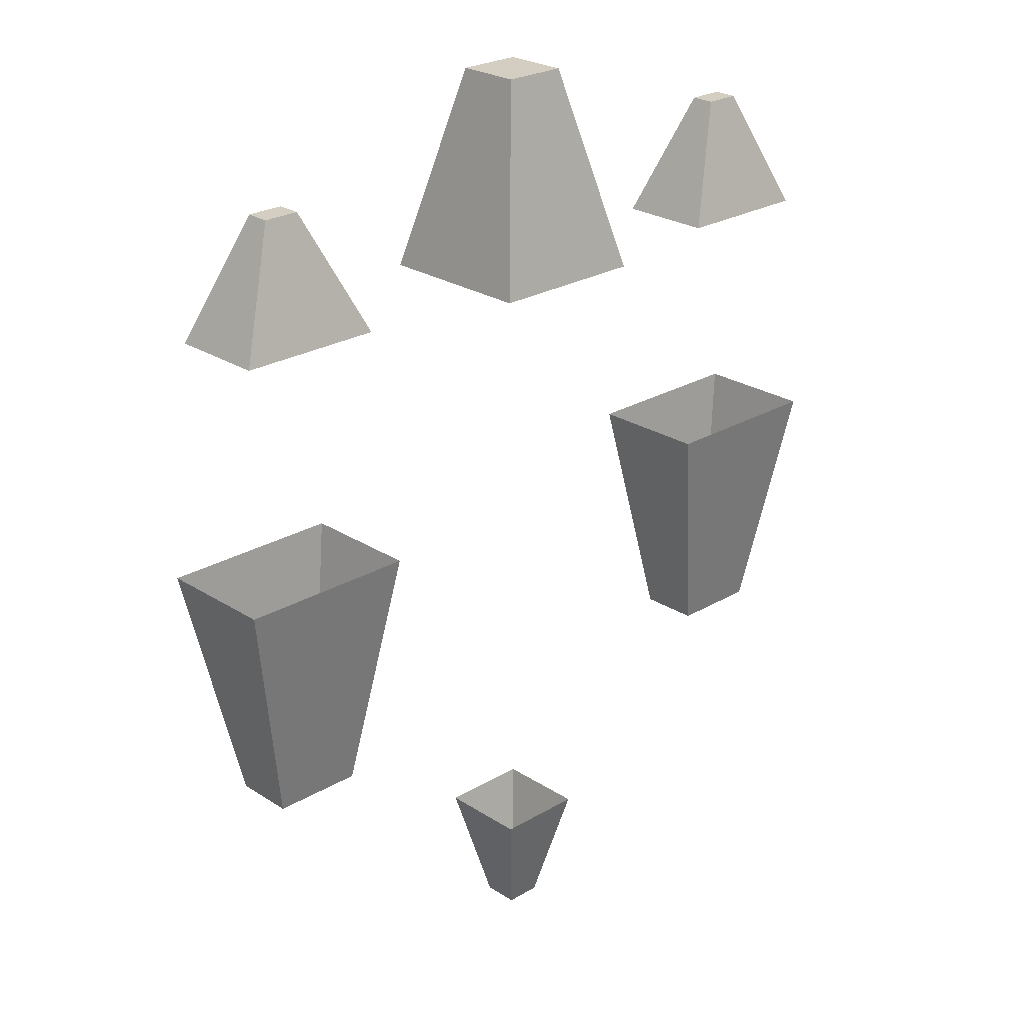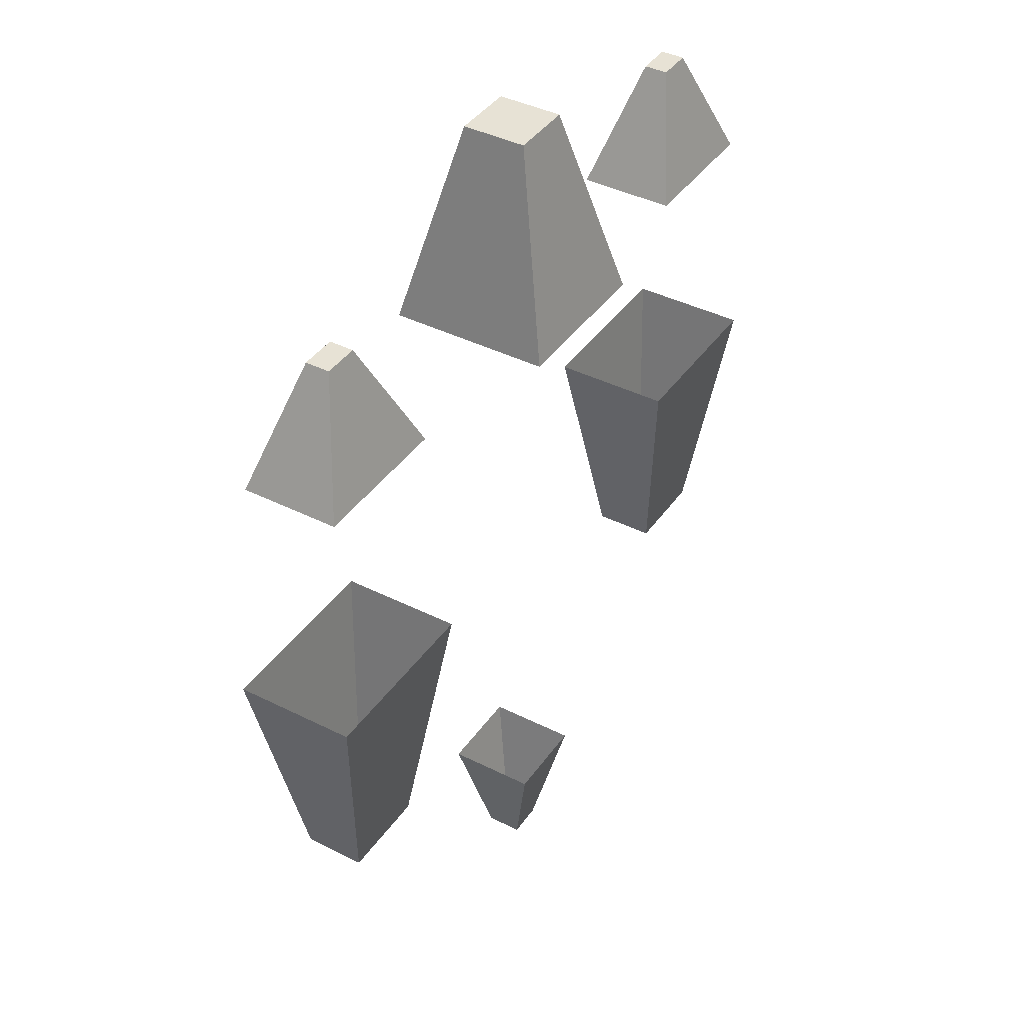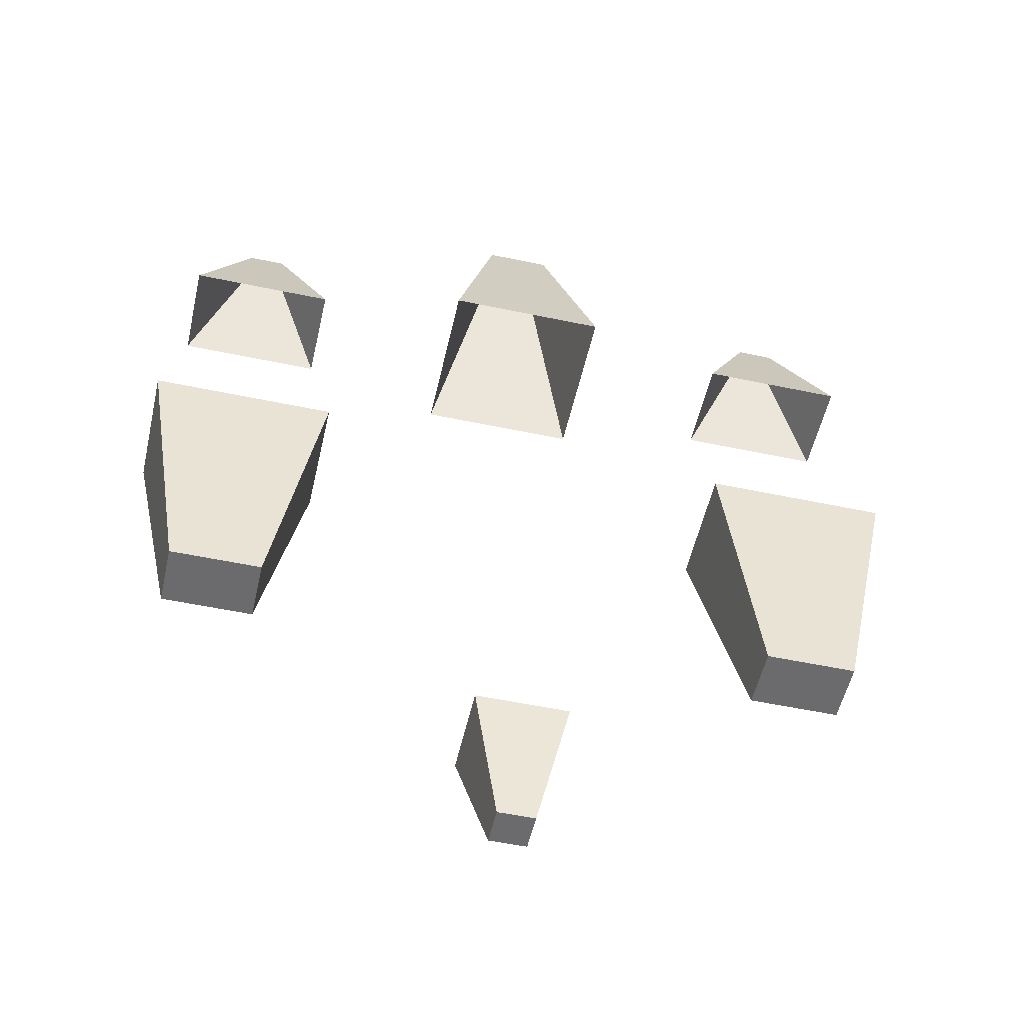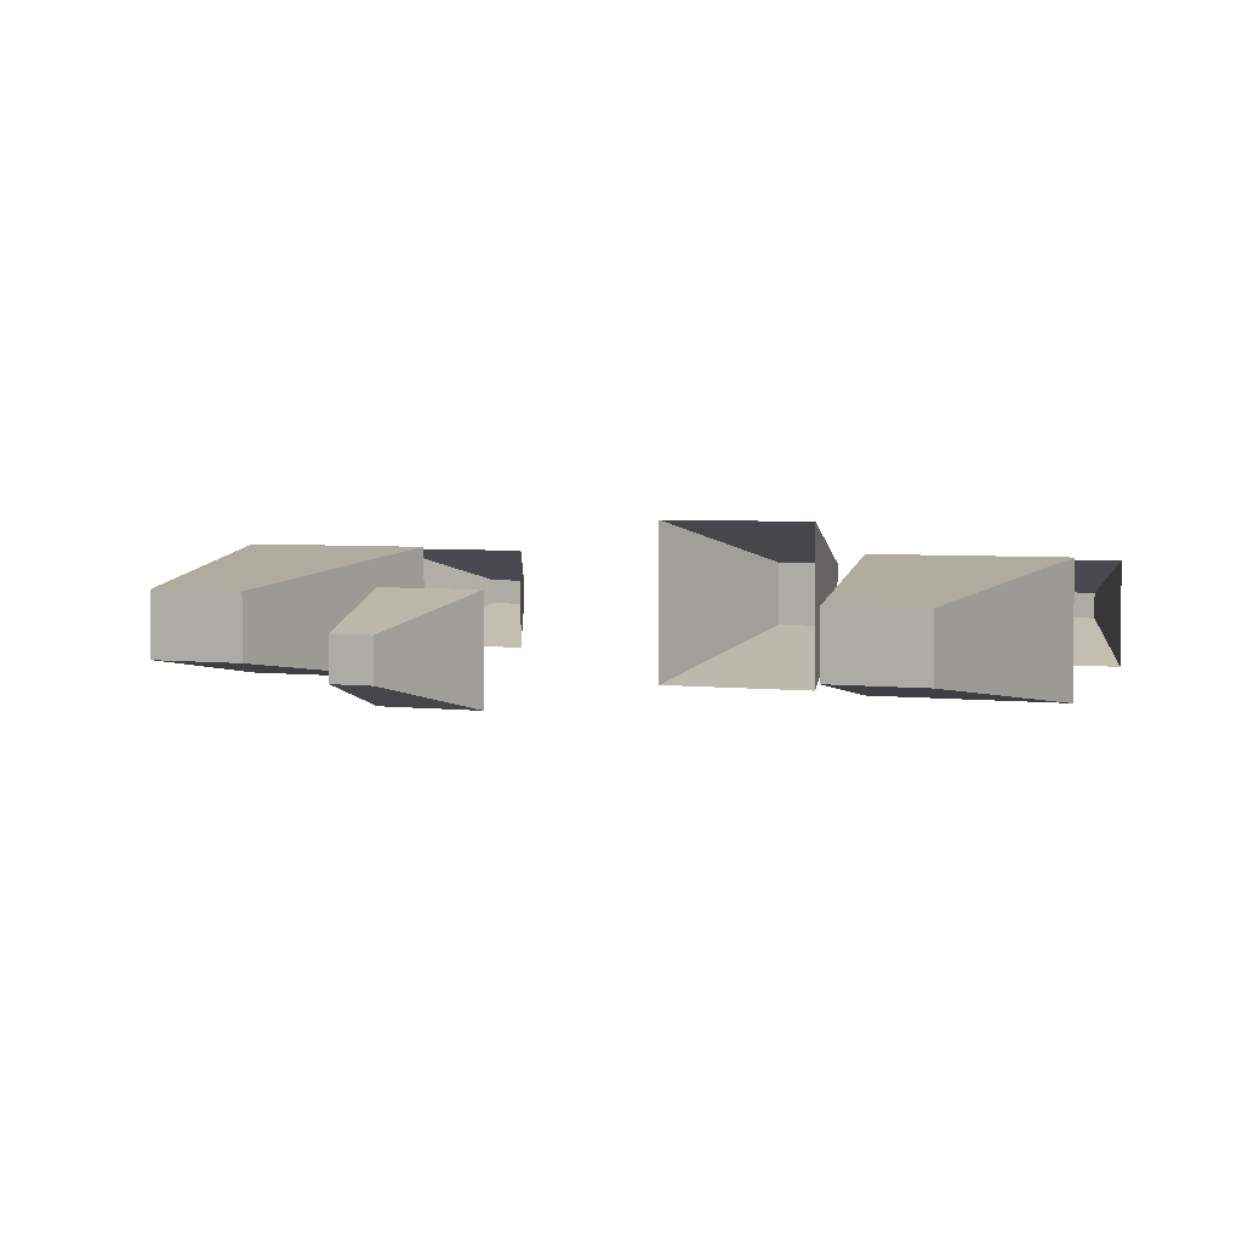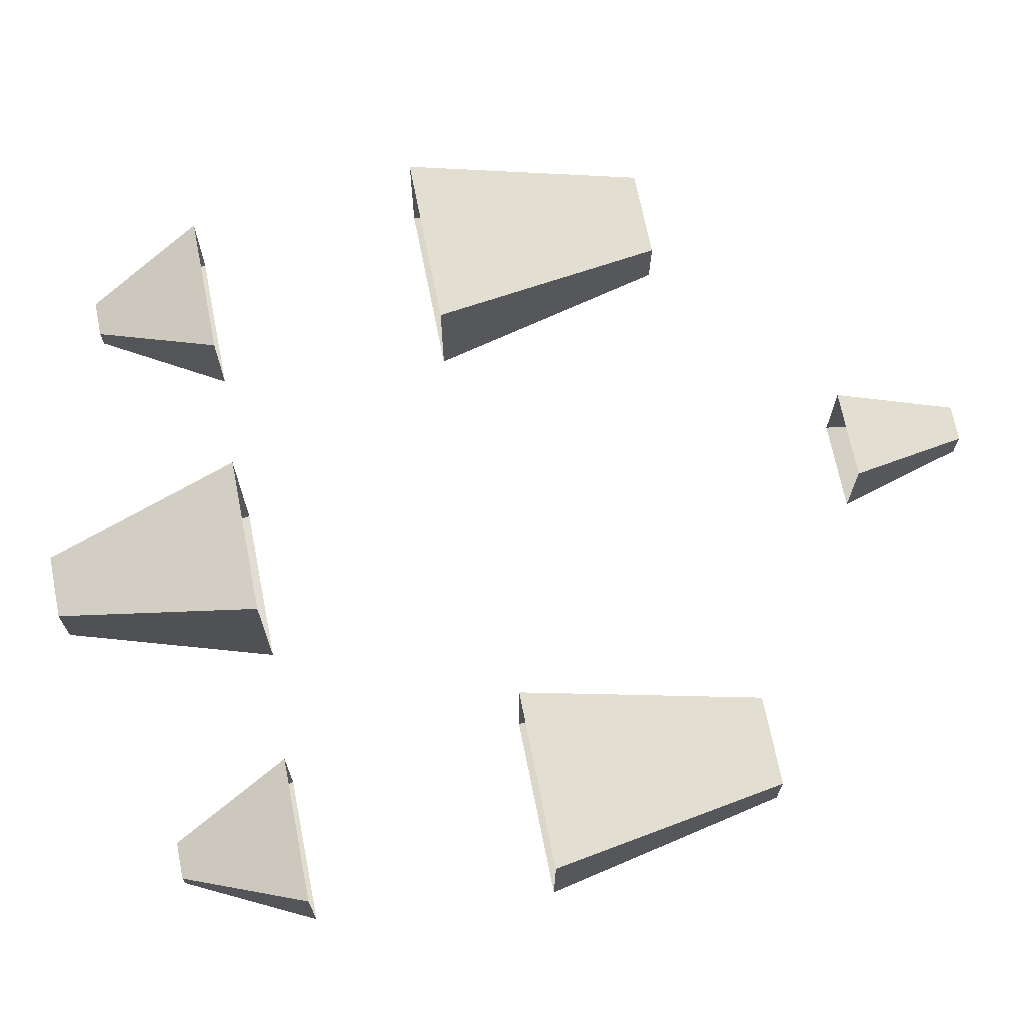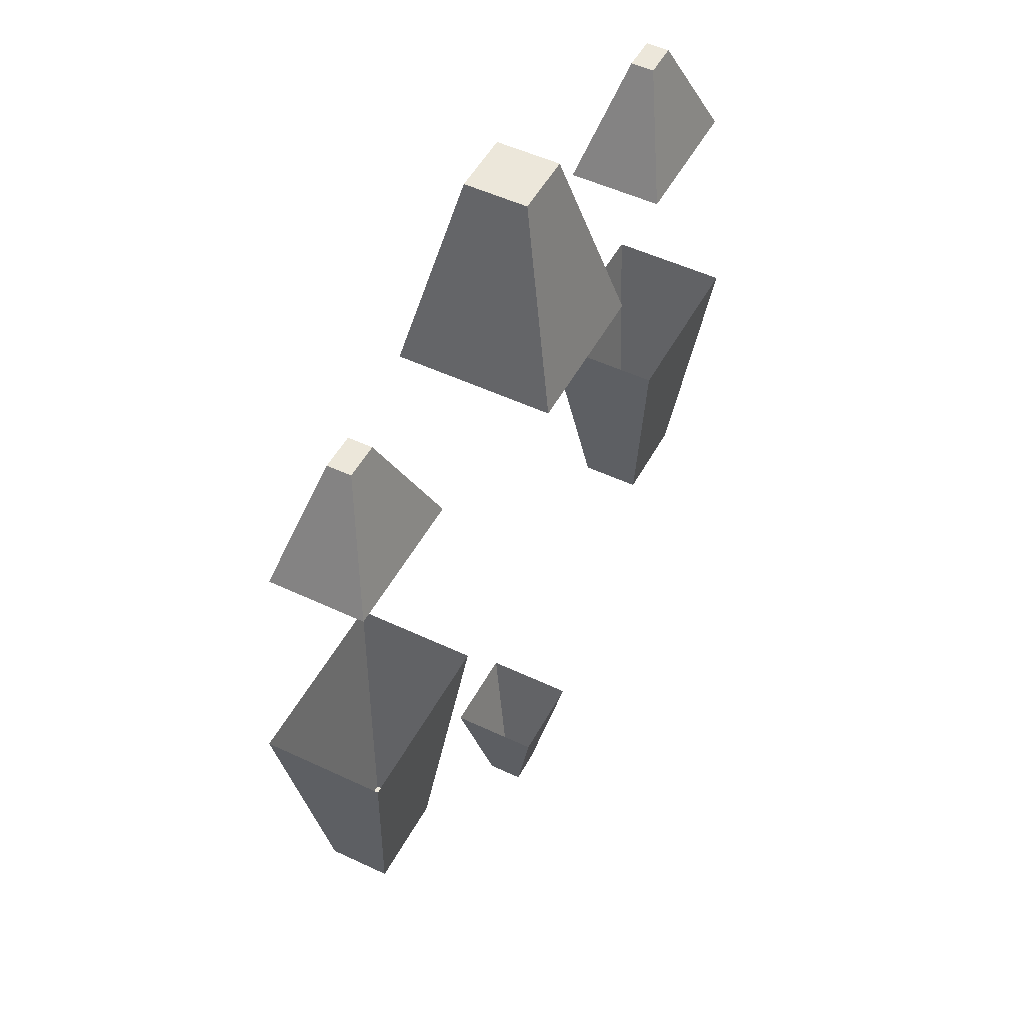
<metadata>
{"format":"obj","ext":"obj","renderer":"f3d","projection":"perspective","resolution":1024,"background":"white","views":[{"elev":24.9,"azim":-43.8,"up":"+Z"},{"elev":40.5,"azim":-58.3,"up":"+Z"},{"elev":-53.5,"azim":-12.7,"up":"+Z"},{"elev":3.6,"azim":-156.4,"up":"+Y"},{"elev":69.8,"azim":78.7,"up":"+Y"},{"elev":50.3,"azim":117.5,"up":"+Z"}]}
</metadata>
<code>
o Cube
v -12.89 -12.89 19.34
v 12.89 -12.89 19.34
v 12.89 12.89 19.34
v -12.89 12.89 19.34
v -5.158 -5.158 51.9
v 5.158 -5.158 51.9
v 5.158 5.158 51.9
v -5.158 5.158 51.9
v -7.959 19.34 -53.05
v 7.959 19.34 -53.05
v -7.959 19.34 -100.2
v 7.959 19.34 -100.2
v -33.85 -9.671 -19.34
v -33.85 9.67 -19.34
v -62.86 -9.671 -19.34
v -62.86 9.67 -19.34
v 33.85 -9.671 -19.34
v 33.85 9.671 -19.34
v 62.86 -9.67 -19.34
v 62.86 9.671 -19.34
v 41.1 -4.835 -58.02
v 41.1 4.835 -58.02
v 55.61 -4.835 -58.02
v 55.61 4.835 -58.02
v -41.1 -4.835 -58.02
v -41.1 4.835 -58.02
v -55.61 -4.835 -58.02
v -55.61 4.835 -58.02
v -36.75 -7.736 19.34
v -36.75 7.736 19.34
v -59.96 -7.736 19.34
v -59.96 7.736 19.34
v 36.75 -7.736 19.34
v 36.75 7.736 19.34
v 59.96 -7.736 19.34
v 59.96 7.736 19.34
v 45.45 -1.934 38.68
v 45.45 1.934 38.68
v 51.25 -1.934 38.68
v 51.25 1.934 38.68
v -45.45 -1.934 38.68
v -45.45 1.934 38.68
v -51.25 -1.934 38.68
v -51.25 1.934 38.68
v -7.959 19.34 -53.05
v 7.959 19.34 -53.05
v -7.959 19.34 -100.2
v 7.959 19.34 -100.2
v 7.253 7.253 -82.44
v 7.253 -7.253 -82.44
v -7.253 -7.253 -82.44
v -7.253 7.253 -82.44
v 2.901 2.901 -101.8
v 2.901 -2.901 -101.8
v -2.901 -2.901 -101.8
v -2.901 2.901 -101.8
f 3 4 7
f 5 6 8
f 2 3 6
f 4 1 8
f 1 2 5
f 13 15 25
f 18 20 22
f 21 22 23
f 19 17 23
f 20 19 24
f 17 18 21
f 26 25 28
f 16 14 28
f 15 16 27
f 14 13 26
f 31 29 43
f 33 35 37
f 38 37 40
f 36 34 40
f 35 36 39
f 34 33 38
f 41 42 44
f 30 32 42
f 32 31 44
f 29 30 41
f 52 49 56
f 56 53 55
f 50 51 54
f 51 52 55
f 49 50 53
f 4 8 7
f 6 7 8
f 3 7 6
f 1 5 8
f 2 6 5
f 15 27 25
f 20 24 22
f 22 24 23
f 17 21 23
f 19 23 24
f 18 22 21
f 25 27 28
f 14 26 28
f 16 28 27
f 13 25 26
f 29 41 43
f 35 39 37
f 37 39 40
f 34 38 40
f 36 40 39
f 33 37 38
f 43 41 44
f 32 44 42
f 31 43 44
f 30 42 41
f 49 53 56
f 53 54 55
f 51 55 54
f 52 56 55
f 50 54 53

</code>
